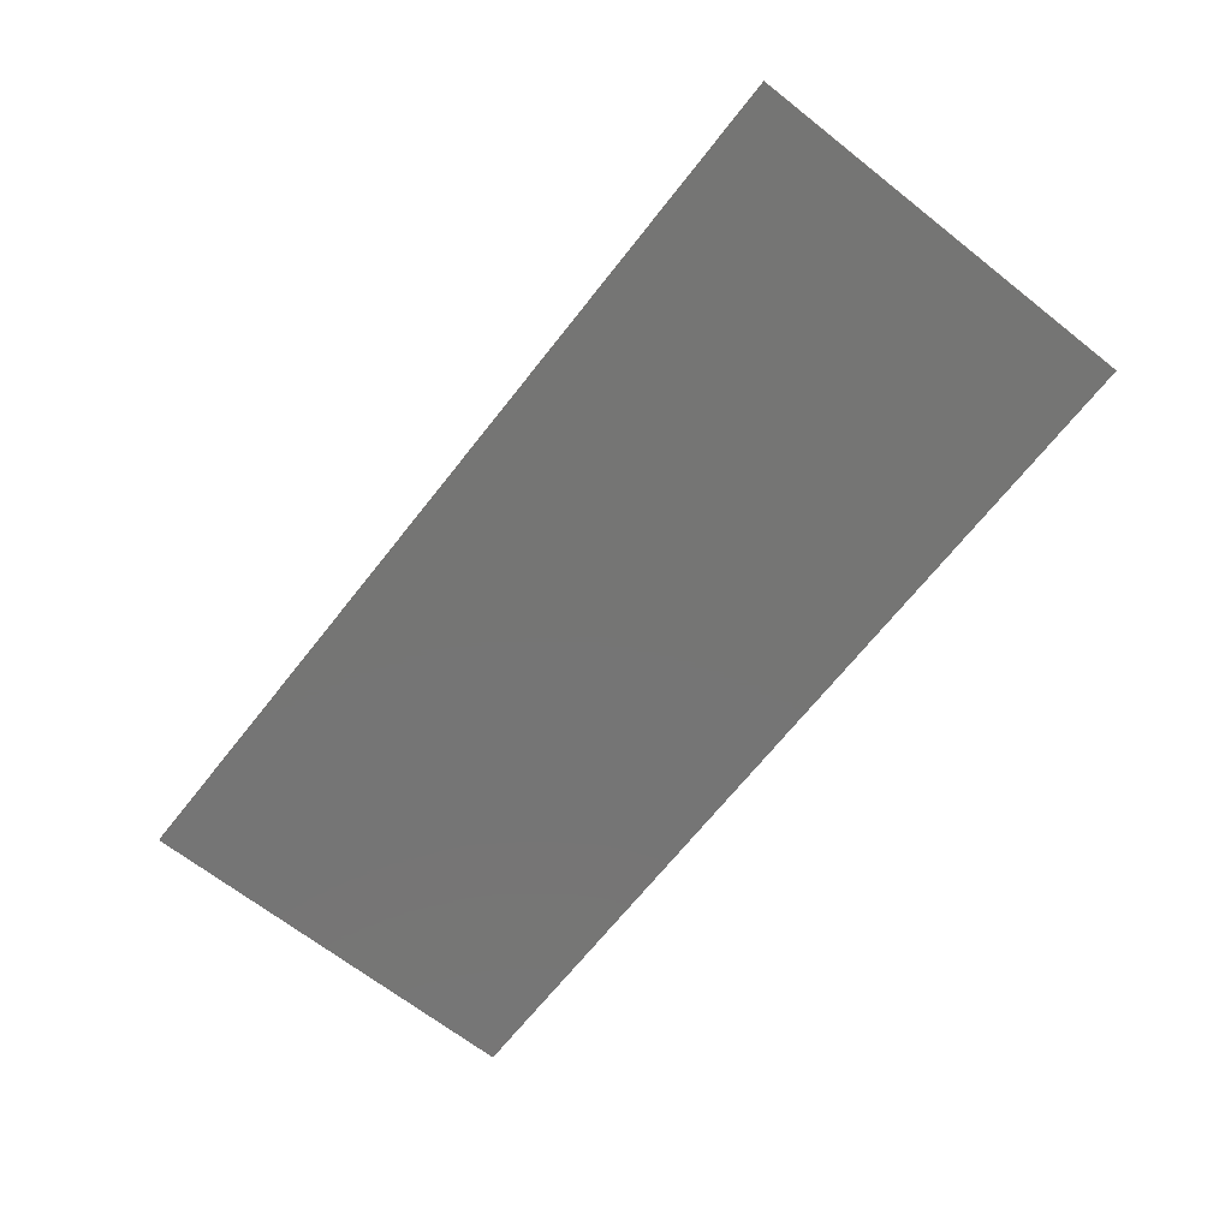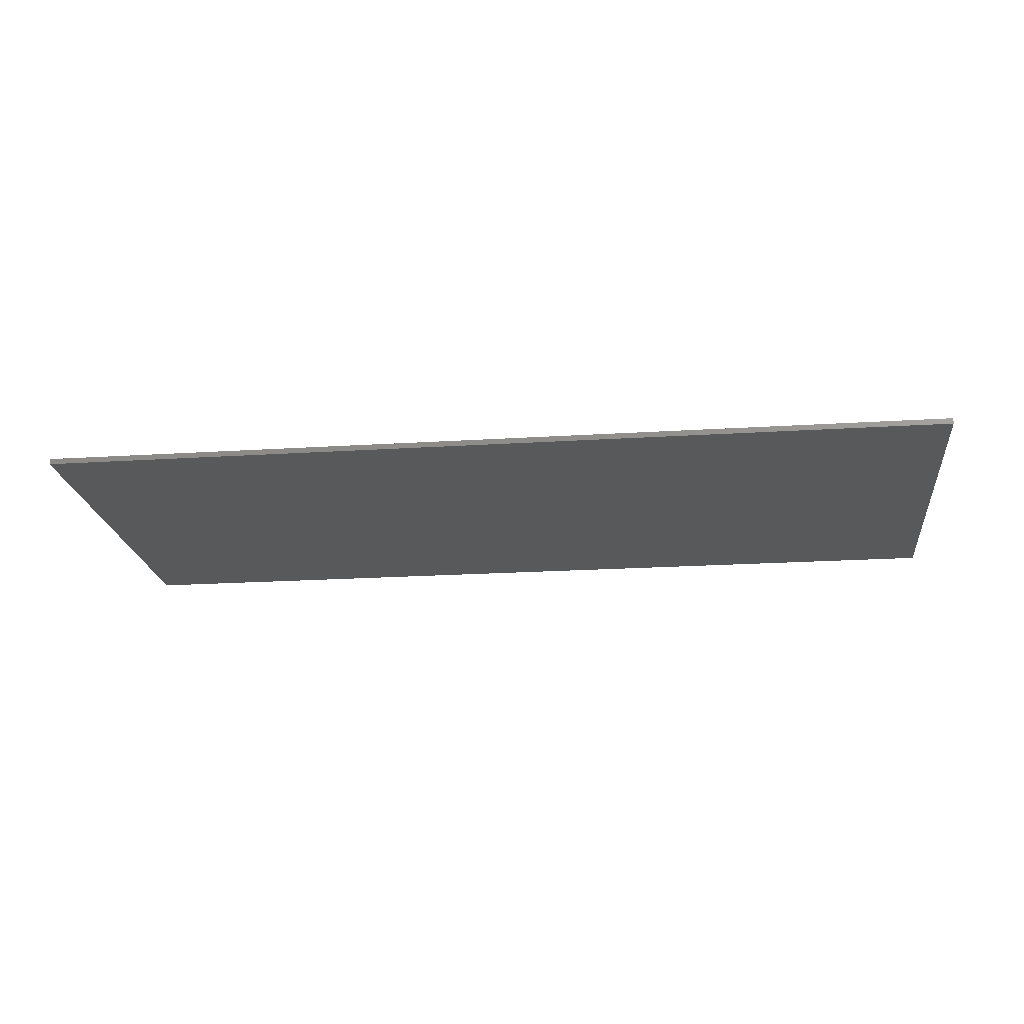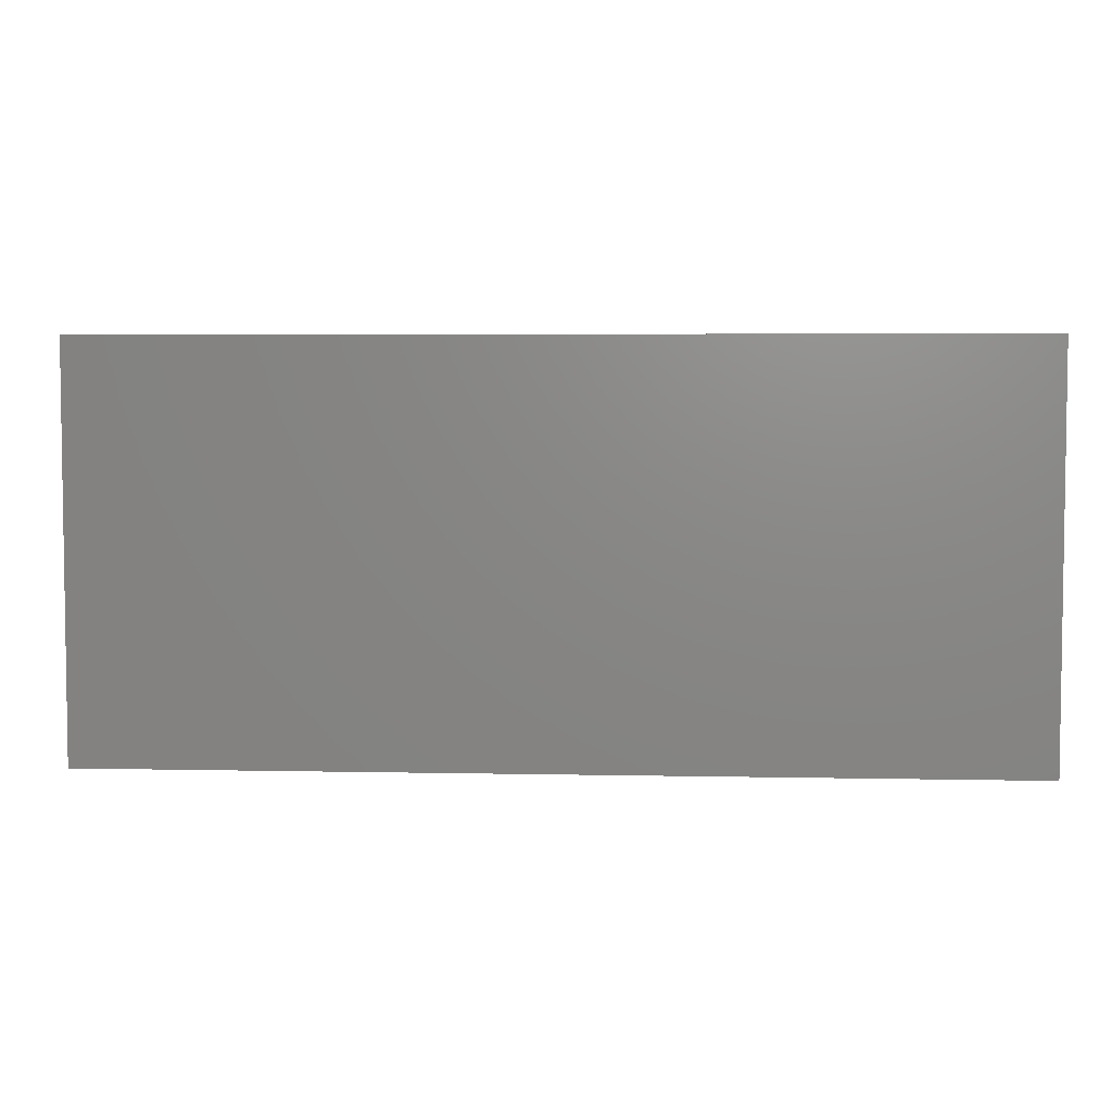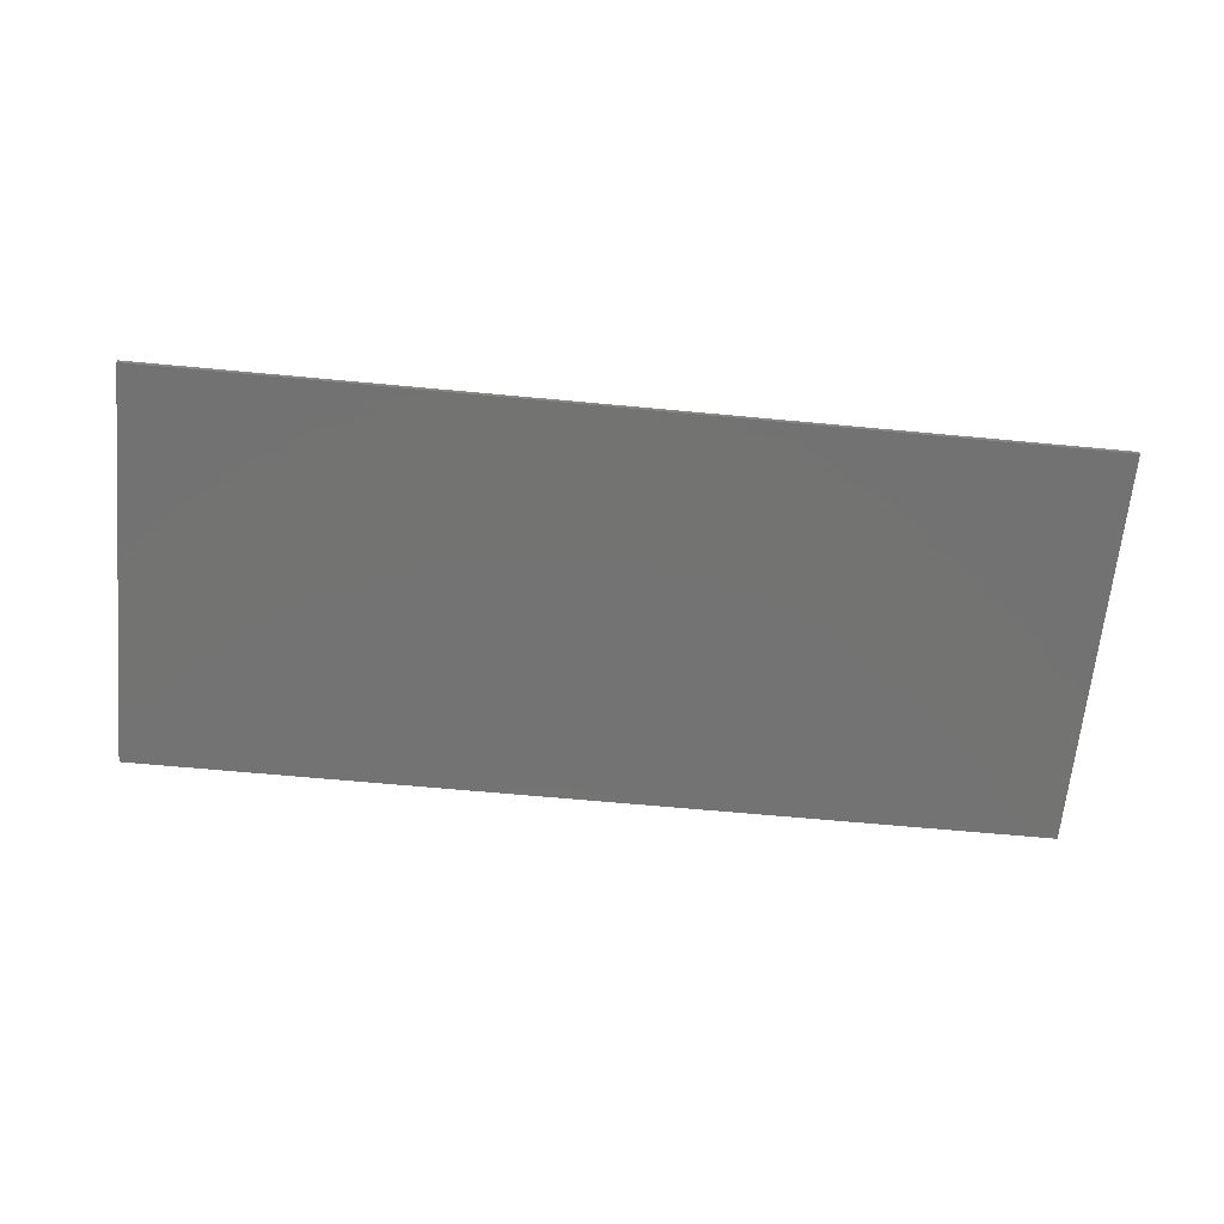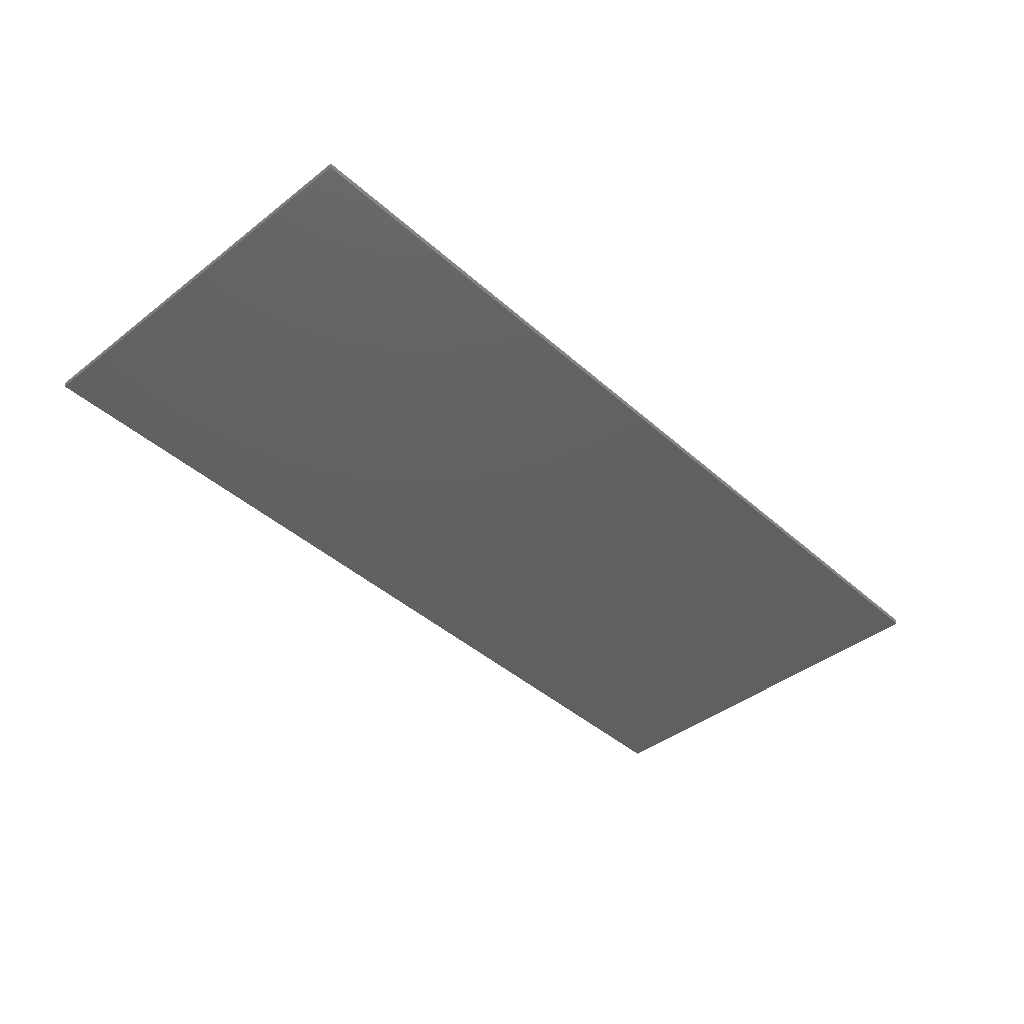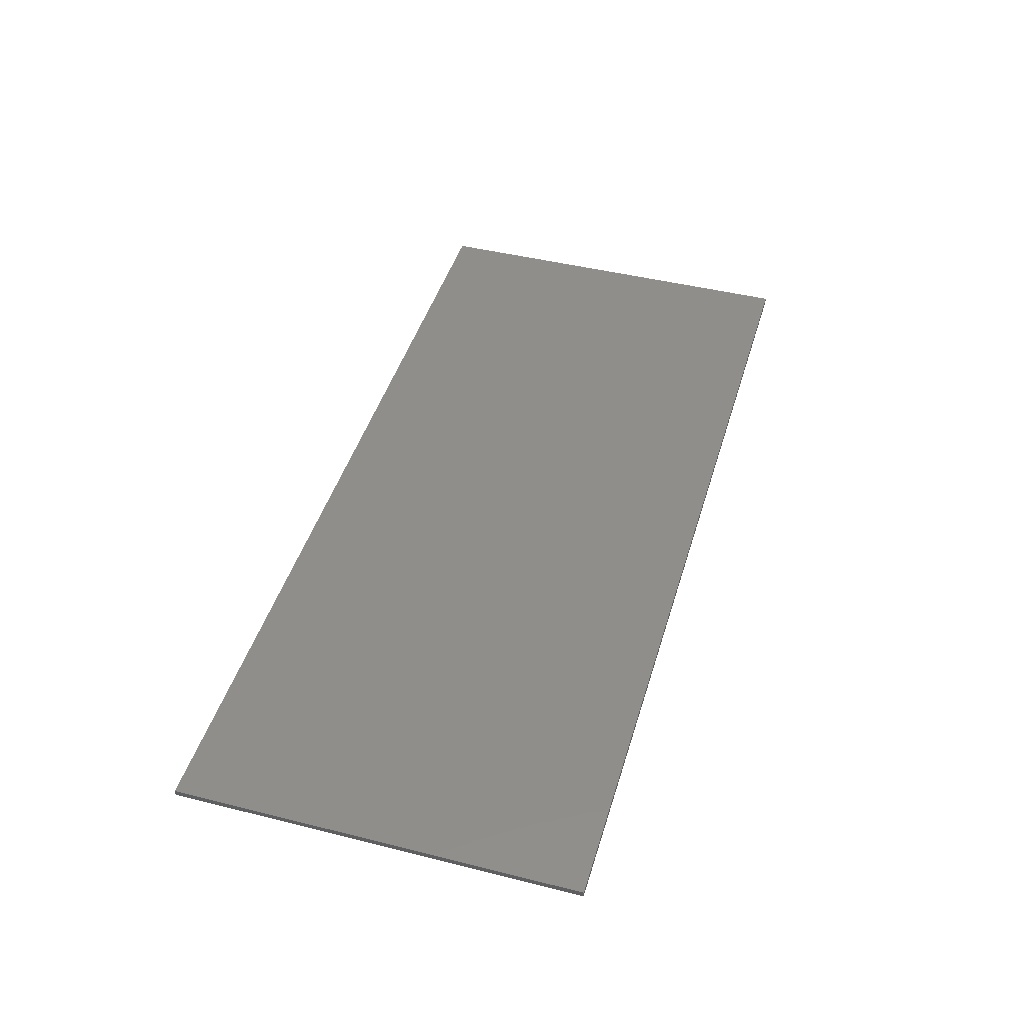
<metadata>
{"format":"stl","ext":"stl","renderer":"f3d","projection":"perspective","resolution":1024,"background":"white","views":[{"elev":-67.4,"azim":-128.2,"up":"+Z"},{"elev":-20.6,"azim":6.6,"up":"+Z"},{"elev":4.8,"azim":-176.1,"up":"+Y"},{"elev":-65.0,"azim":174.6,"up":"+Z"},{"elev":-42.0,"azim":-46.9,"up":"+Z"},{"elev":44.6,"azim":-73.7,"up":"+Z"}]}
</metadata>
<code>
# stl→obj: 8 verts, 12 faces
v 0 -0.5085 -0.0245
v 2.4 -0.5085 -0.0245
v 0 -0.5085 -0.009499
v 2.4 -0.5085 -0.009499
v 0 0.55 -0.009499
v 2.4 0.55 -0.009499
v 0 0.55 -0.0245
v 2.4 0.55 -0.0245
f 1 2 3
f 4 3 2
f 3 4 5
f 6 5 4
f 5 6 7
f 8 7 6
f 7 8 1
f 2 1 8
f 8 6 2
f 4 2 6
f 3 5 1
f 7 1 5

</code>
